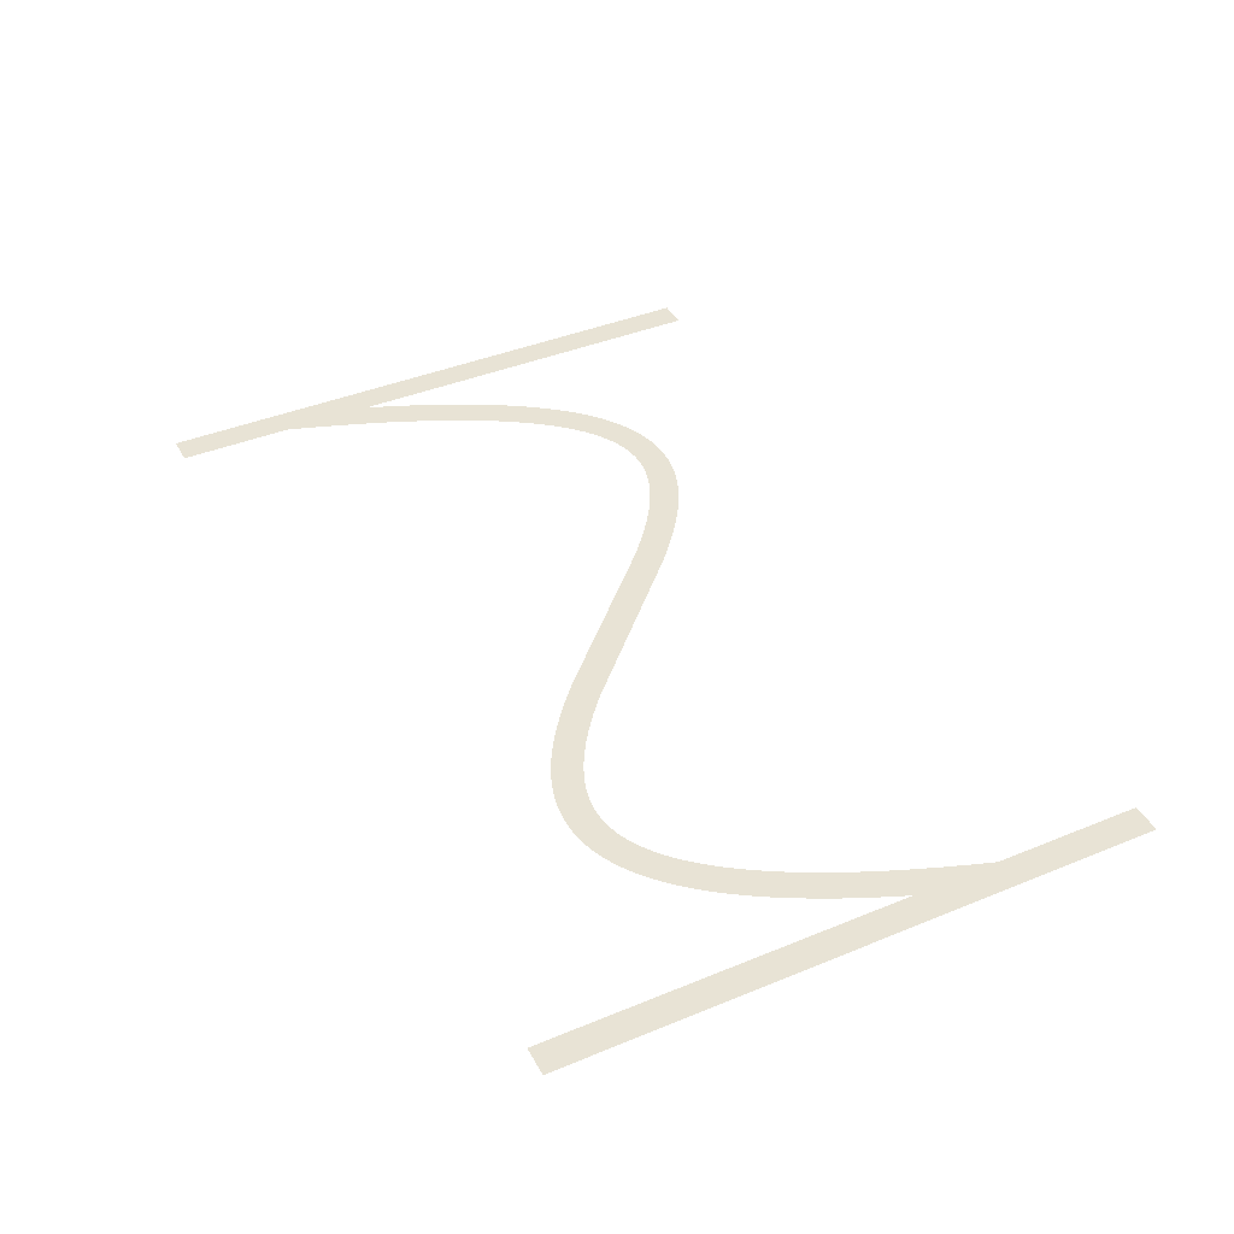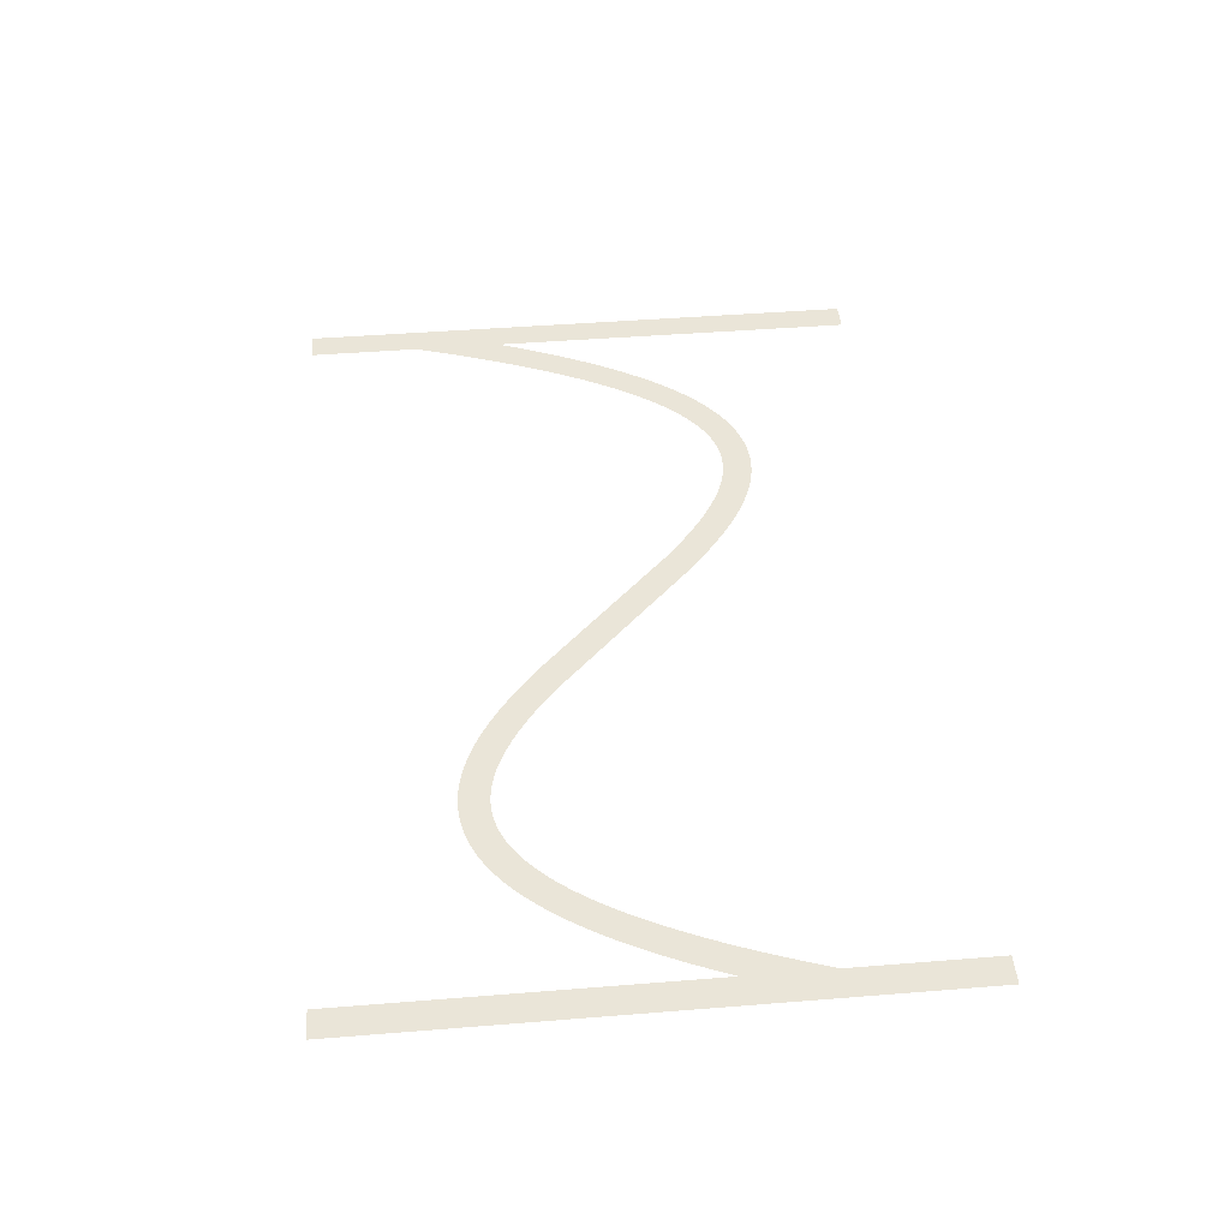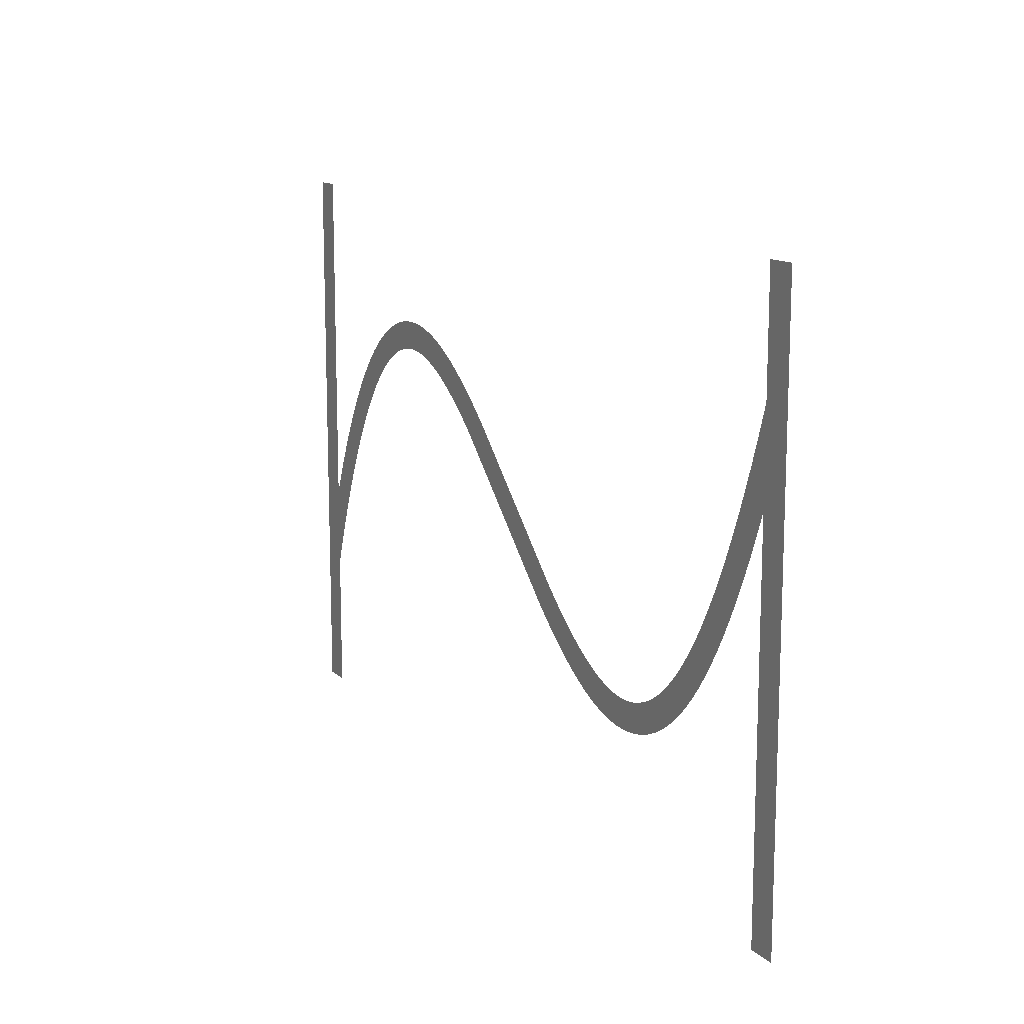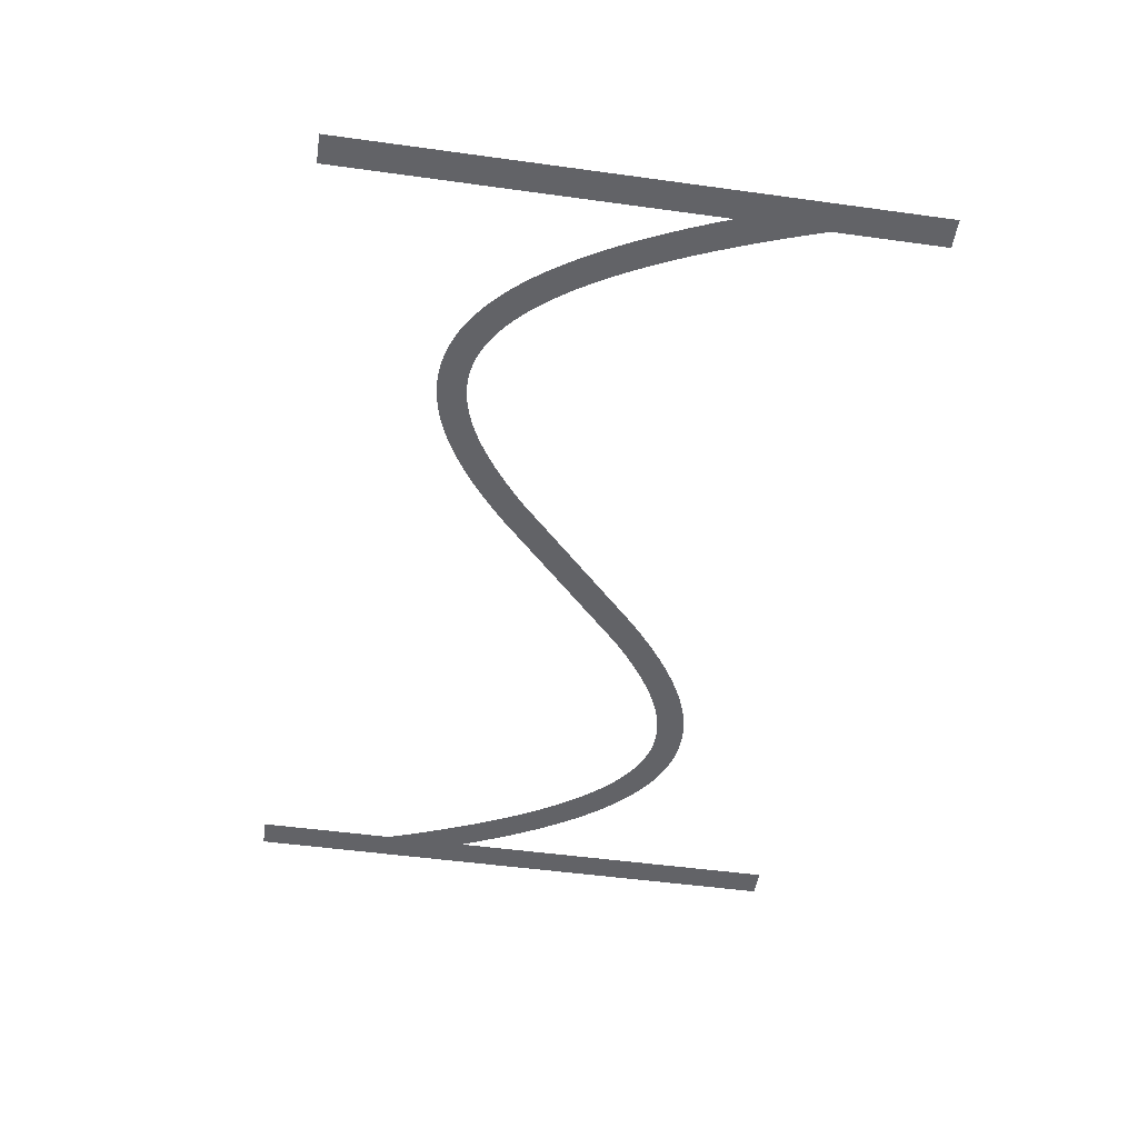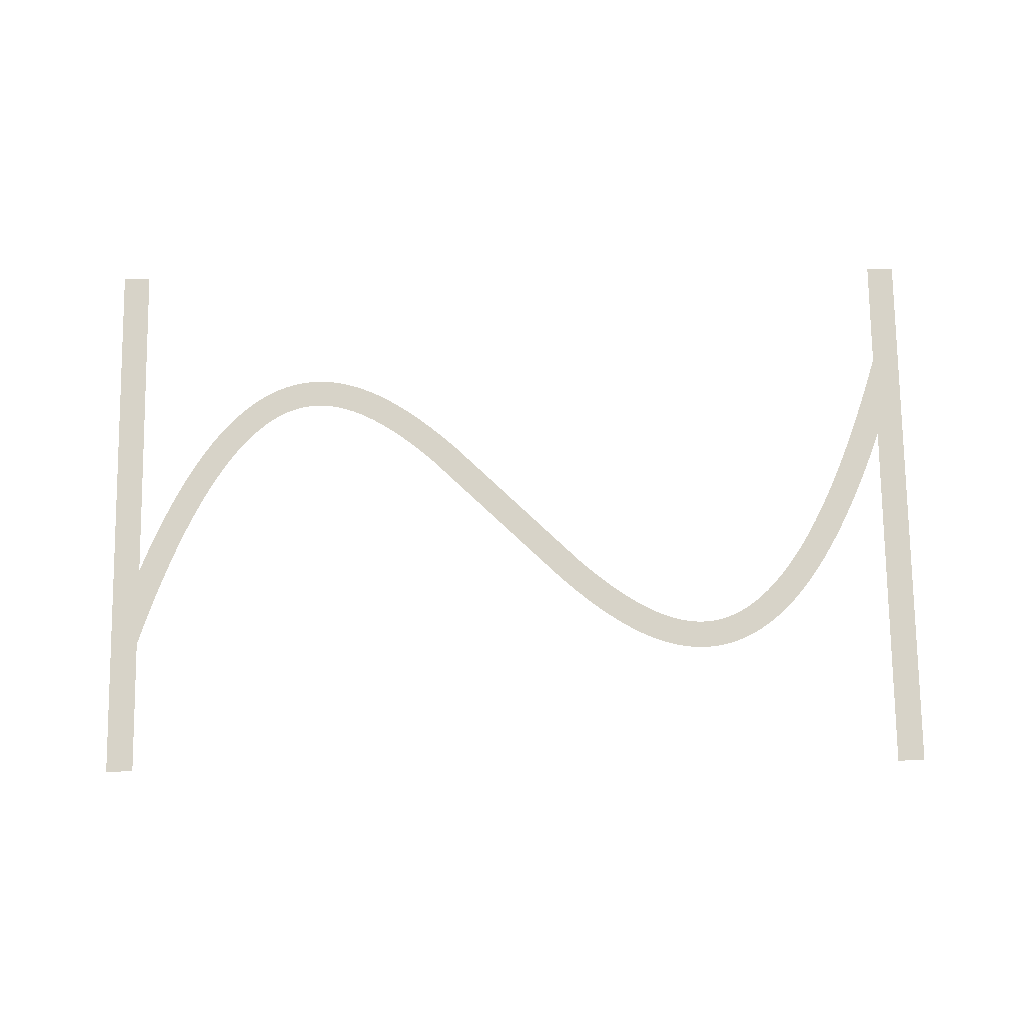
<metadata>
{"format":"obj","ext":"obj","renderer":"f3d","projection":"perspective","resolution":1024,"background":"white","views":[{"elev":41.0,"azim":-116.5,"up":"+Z"},{"elev":45.2,"azim":-95.3,"up":"+Z"},{"elev":13.2,"azim":61.8,"up":"+Y"},{"elev":-51.0,"azim":81.5,"up":"+Z"},{"elev":76.5,"azim":-0.8,"up":"+Z"}]}
</metadata>
<code>
v 1.47 -3.179 23.2
v 2.095 -1.734 23.2
v 2.695 -0.4331 23.2
v 3.324 0.8395 23.2
v 3.924 1.974 23.2
v 4.524 3.027 23.2
v 4.556 3.081 23.2
v 5.156 4.056 23.2
v 5.791 5.006 23.2
v 6.391 5.829 23.2
v 6.429 5.878 23.2
v 7.029 6.628 23.2
v 7.671 7.355 23.2
v 8.315 8.009 23.2
v 8.963 8.593 23.2
v 9.612 9.109 23.2
v 10.26 9.559 23.2
v 10.92 9.943 23.2
v 10.97 9.972 23.2
v 11.57 10.26 23.2
v 11.63 10.29 23.2
v 12.23 10.53 23.2
v 12.29 10.55 23.2
v 12.95 10.74 23.2
v 13.61 10.88 23.2
v 13.67 10.89 23.2
v 14.27 10.97 23.2
v 14.34 10.97 23.2
v 15 11 23.2
v 15.66 10.97 23.2
v 15.73 10.97 23.2
v 16.33 10.9 23.2
v 16.39 10.89 23.2
v 16.99 10.77 23.2
v 17.05 10.76 23.2
v 17.65 10.61 23.2
v 17.71 10.59 23.2
v 18.31 10.39 23.2
v 18.37 10.37 23.2
v 18.97 10.13 23.2
v 19.03 10.11 23.2
v 19.63 9.839 23.2
v 20.28 9.504 23.2
v 20.88 9.166 23.2
v 20.94 9.134 23.2
v 21.54 8.764 23.2
v 22.19 8.331 23.2
v 22.79 7.906 23.2
v 23.39 7.456 23.2
v 24.04 6.945 23.2
v 24.64 6.45 23.2
v 25.24 5.937 23.2
v 25.88 5.365 23.2
v 35.48 -3.907 23.2
v 36.04 -4.4 23.2
v 36.64 -4.91 23.2
v 37.24 -5.404 23.2
v 37.8 -5.85 23.2
v 38.39 -6.288 23.2
v 38.97 -6.7 23.2
v 39.54 -7.076 23.2
v 40.11 -7.427 23.2
v 40.68 -7.752 23.2
v 41.23 -8.029 23.2
v 41.79 -8.283 23.2
v 42.34 -8.498 23.2
v 42.88 -8.677 23.2
v 43.42 -8.816 23.2
v 43.95 -8.918 23.2
v 44.48 -8.979 23.2
v 45 -8.999 23.2
v 45.52 -8.979 23.2
v 46.04 -8.914 23.2
v 46.55 -8.805 23.2
v 47.07 -8.651 23.2
v 47.6 -8.443 23.2
v 48.13 -8.184 23.2
v 48.66 -7.872 23.2
v 49.2 -7.498 23.2
v 49.75 -7.06 23.2
v 50.31 -6.557 23.2
v 50.87 -5.986 23.2
v 51.43 -5.353 23.2
v 52 -4.636 23.2
v 52.58 -3.84 23.2
v 53.16 -2.984 23.2
v 53.74 -2.035 23.2
v 54.32 -1.01 23.2
v 54.91 0.09866 23.2
v 55.5 1.285 23.2
v 56.09 2.585 23.2
v 56.67 3.916 23.2
v 57.27 5.391 23.2
v 57.87 6.958 23.2
v 58.45 8.562 23.2
v 59.05 10.31 23.2
v 59.65 12.16 23.2
v 59.67 12.21 23.2
v 59.67 20 23.2
v 61.67 20 23.2
v 61.67 -20 23.2
v 59.67 -20 23.2
v 59.67 6.057 23.2
v 59.13 4.655 23.2
v 58.53 3.179 23.2
v 57.9 1.734 23.2
v 57.3 0.4331 23.2
v 56.68 -0.8395 23.2
v 56.08 -1.974 23.2
v 55.48 -3.027 23.2
v 55.44 -3.081 23.2
v 54.84 -4.056 23.2
v 54.21 -5.006 23.2
v 53.61 -5.829 23.2
v 53.57 -5.878 23.2
v 52.97 -6.628 23.2
v 52.33 -7.355 23.2
v 51.68 -8.009 23.2
v 51.04 -8.593 23.2
v 50.39 -9.109 23.2
v 49.74 -9.559 23.2
v 49.08 -9.943 23.2
v 49.03 -9.972 23.2
v 48.43 -10.26 23.2
v 48.37 -10.29 23.2
v 47.77 -10.53 23.2
v 47.71 -10.55 23.2
v 47.05 -10.74 23.2
v 46.39 -10.88 23.2
v 46.33 -10.89 23.2
v 45.73 -10.97 23.2
v 45.66 -10.97 23.2
v 45 -11 23.2
v 44.34 -10.97 23.2
v 44.27 -10.97 23.2
v 43.67 -10.9 23.2
v 43.61 -10.89 23.2
v 43.01 -10.77 23.2
v 42.95 -10.76 23.2
v 42.35 -10.61 23.2
v 42.29 -10.59 23.2
v 41.69 -10.39 23.2
v 41.63 -10.37 23.2
v 41.03 -10.13 23.2
v 40.97 -10.11 23.2
v 40.37 -9.839 23.2
v 39.72 -9.504 23.2
v 39.12 -9.166 23.2
v 39.06 -9.134 23.2
v 38.46 -8.764 23.2
v 37.81 -8.331 23.2
v 37.21 -7.906 23.2
v 36.61 -7.456 23.2
v 35.96 -6.945 23.2
v 35.36 -6.451 23.2
v 34.76 -5.937 23.2
v 34.12 -5.365 23.2
v 23.96 4.4 23.2
v 23.36 4.909 23.2
v 22.76 5.404 23.2
v 22.2 5.85 23.2
v 21.61 6.288 23.2
v 21.03 6.7 23.2
v 20.46 7.076 23.2
v 19.89 7.427 23.2
v 19.32 7.752 23.2
v 18.77 8.029 23.2
v 18.21 8.283 23.2
v 17.66 8.498 23.2
v 17.12 8.677 23.2
v 16.58 8.816 23.2
v 16.05 8.918 23.2
v 15.52 8.979 23.2
v 15 8.999 23.2
v 14.48 8.979 23.2
v 13.96 8.914 23.2
v 13.45 8.805 23.2
v 12.93 8.651 23.2
v 12.4 8.443 23.2
v 11.87 8.184 23.2
v 11.34 7.872 23.2
v 10.8 7.498 23.2
v 10.25 7.06 23.2
v 9.691 6.557 23.2
v 9.129 5.986 23.2
v 8.57 5.353 23.2
v 7.997 4.636 23.2
v 7.416 3.84 23.2
v 6.844 2.984 23.2
v 6.26 2.035 23.2
v 5.676 1.01 23.2
v 5.09 -0.09868 23.2
v 4.505 -1.285 23.2
v 3.905 -2.585 23.2
v 3.33 -3.915 23.2
v 2.73 -5.391 23.2
v 2.13 -6.958 23.2
v 1.549 -8.562 23.2
v 1 -10.17 23.2
v 1 -20 23.2
v -1 -20 23.2
v -1 20 23.2
v 1 20 23.2
v 1 -4.336 23.2
f 170 169 38
f 27 26 176
f 177 25 24
f 32 31 172
f 172 31 173
f 34 33 171
f 173 30 174
f 170 38 37
f 36 171 170
f 34 171 35
f 175 174 28
f 39 168 40
f 40 168 41
f 42 41 167
f 43 42 167
f 176 25 177
f 167 166 43
f 43 166 44
f 177 24 23
f 45 44 165
f 164 45 165
f 45 164 46
f 46 164 163
f 47 46 163
f 19 179 20
f 163 162 47
f 19 180 179
f 48 47 162
f 49 48 162
f 162 161 49
f 16 182 181
f 50 49 161
f 16 15 182
f 161 160 50
f 183 15 14
f 159 50 160
f 13 184 14
f 50 159 51
f 13 185 184
f 52 51 159
f 159 158 52
f 187 186 11
f 53 52 158
f 10 187 11
f 187 9 188
f 189 188 8
f 7 6 190
f 56 156 155
f 60 59 151
f 61 150 149
f 62 148 63
f 147 146 64
f 145 144 65
f 143 142 66
f 141 140 67
f 67 140 68
f 68 139 138
f 69 137 136
f 70 135 134
f 71 133 132
f 72 131 73
f 73 130 129
f 74 129 128
f 75 127 126
f 71 134 133
f 125 76 126
f 125 124 76
f 76 123 77
f 77 122 78
f 78 121 120
f 79 78 120
f 80 79 119
f 81 80 118
f 82 117 83
f 83 116 115
f 84 115 114
f 85 113 112
f 86 112 111
f 87 111 110
f 107 90 89
f 106 90 107
f 105 92 91
f 105 93 92
f 105 104 93
f 93 104 103
f 94 93 103
f 95 94 103
f 96 95 103
f 97 103 98
f 97 96 103
f 99 98 100
f 100 103 101
f 70 69 135
f 195 204 196
f 98 103 100
f 105 91 106
f 91 90 106
f 107 89 108
f 108 88 109
f 88 87 110
f 101 103 102
f 108 89 88
f 109 88 110
f 87 86 111
f 86 85 112
f 85 84 113
f 113 84 114
f 84 83 115
f 83 117 116
f 82 81 117
f 117 81 118
f 118 80 119
f 119 79 120
f 78 122 121
f 77 123 122
f 76 124 123
f 126 76 75
f 127 75 74
f 128 127 74
f 129 74 73
f 130 73 131
f 131 72 132
f 132 72 71
f 71 70 134
f 69 136 135
f 68 137 69
f 68 138 137
f 140 139 68
f 141 67 142
f 142 67 66
f 143 66 65
f 144 143 65
f 145 65 64
f 146 145 64
f 147 64 63
f 148 147 63
f 149 148 62
f 61 149 62
f 60 150 61
f 60 151 150
f 59 152 151
f 59 153 152
f 59 58 153
f 153 58 154
f 154 58 57
f 56 154 57
f 56 155 154
f 55 156 56
f 55 157 156
f 3 192 4
f 55 54 157
f 157 54 53
f 4 191 5
f 158 157 53
f 165 44 166
f 167 41 168
f 8 188 9
f 168 39 169
f 169 39 38
f 170 37 36
f 36 35 171
f 171 33 172
f 172 33 32
f 173 31 30
f 174 30 29
f 28 174 29
f 27 176 175
f 27 175 28
f 26 25 176
f 178 177 23
f 22 178 23
f 22 21 179
f 22 179 178
f 179 21 20
f 19 18 180
f 181 18 17
f 180 18 181
f 16 181 17
f 182 15 183
f 184 183 14
f 13 186 185
f 186 12 11
f 13 12 186
f 10 9 187
f 189 8 7
f 190 189 7
f 191 190 6
f 5 191 6
f 4 192 191
f 3 193 192
f 3 2 193
f 193 2 194
f 194 2 1
f 195 194 1
f 204 195 1
f 196 204 197
f 197 204 198
f 198 204 199
f 199 204 201
f 200 199 201
f 201 204 202
f 202 204 203

</code>
